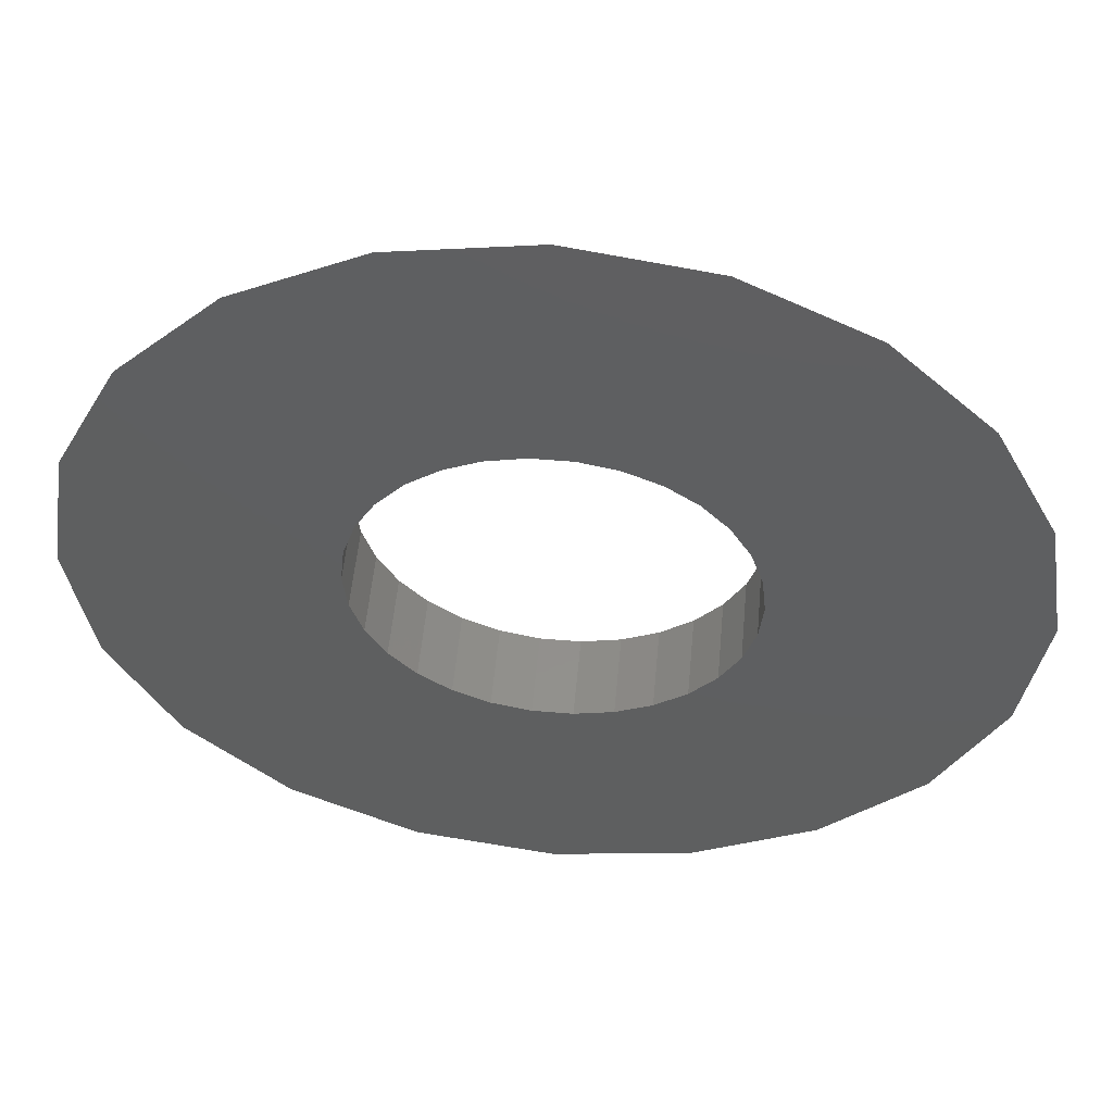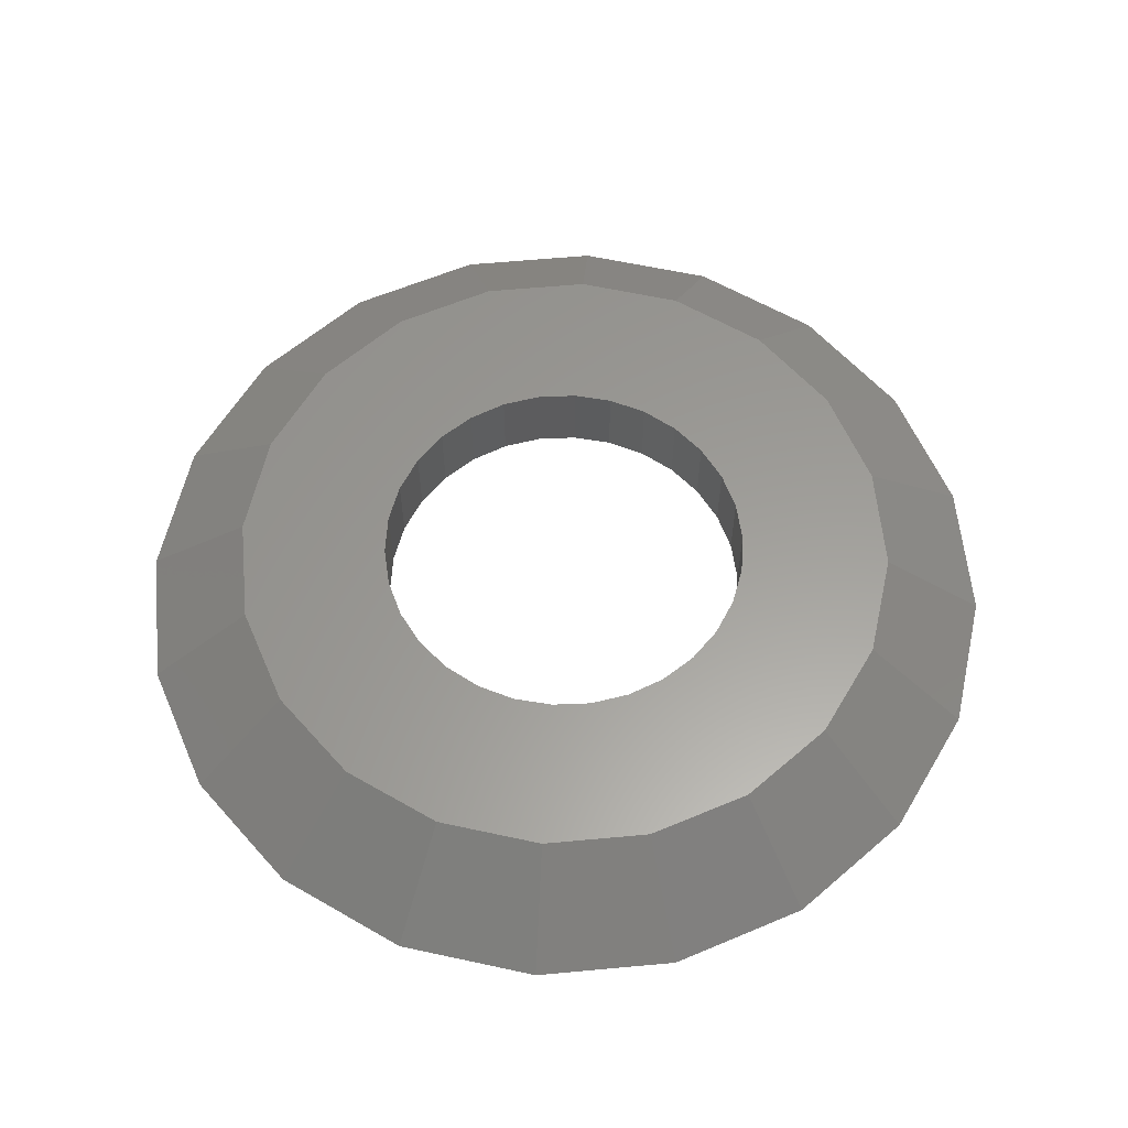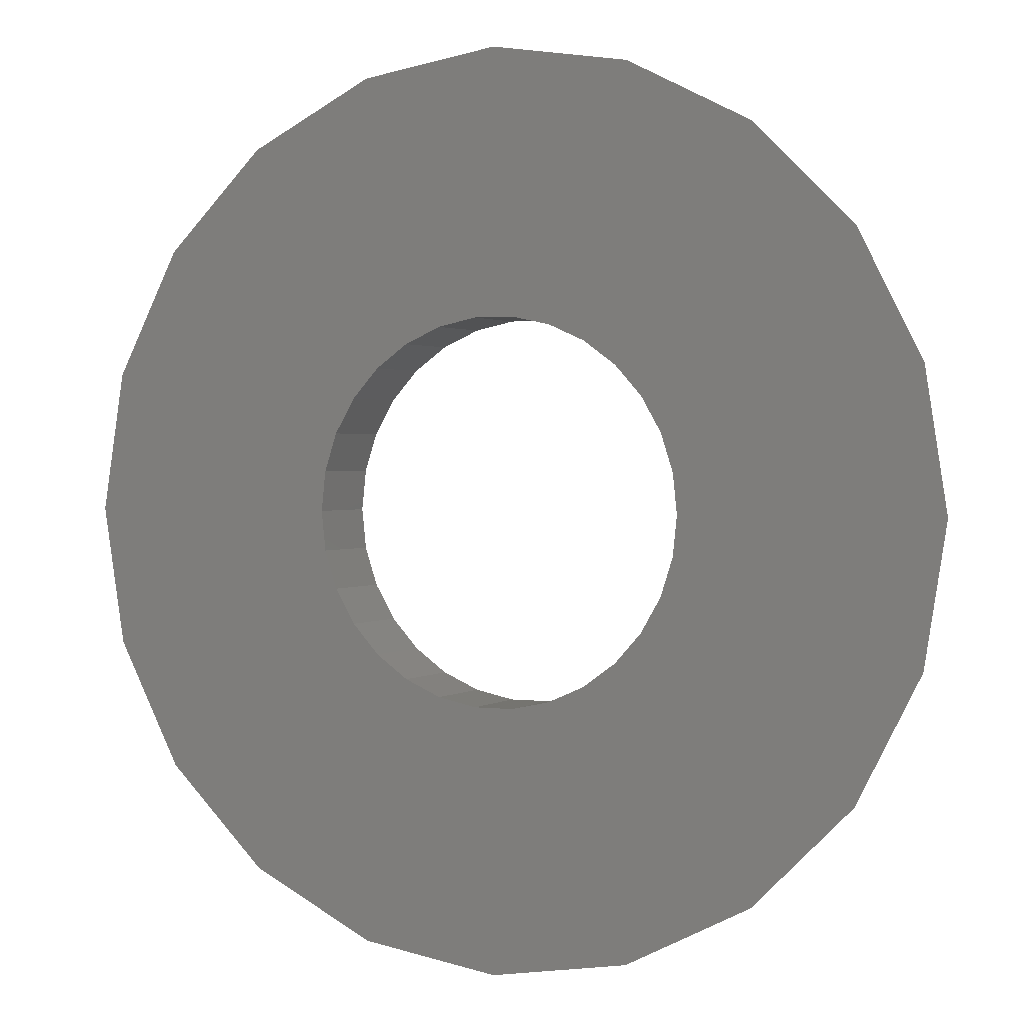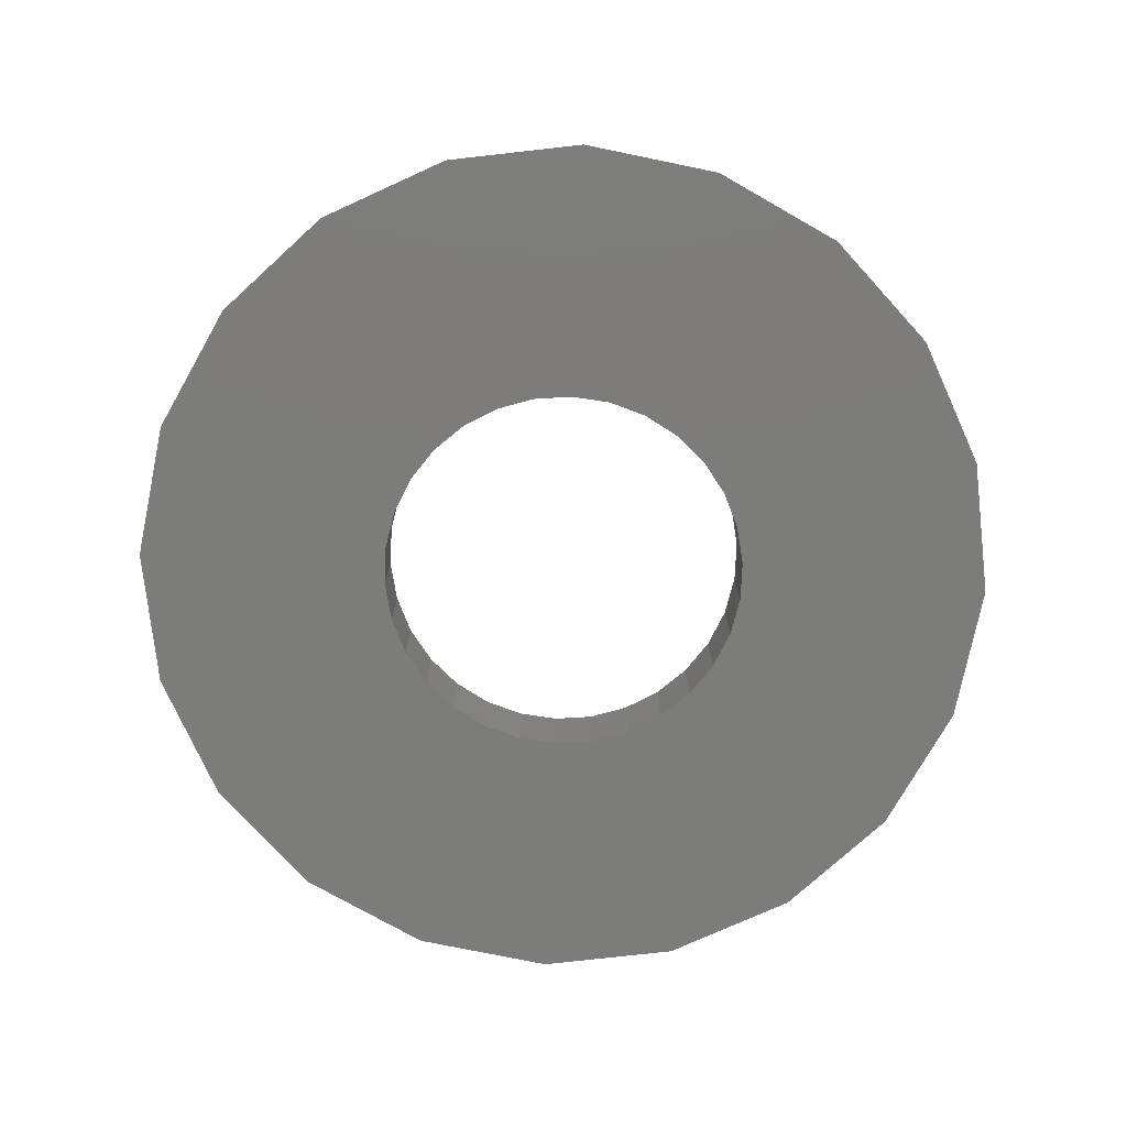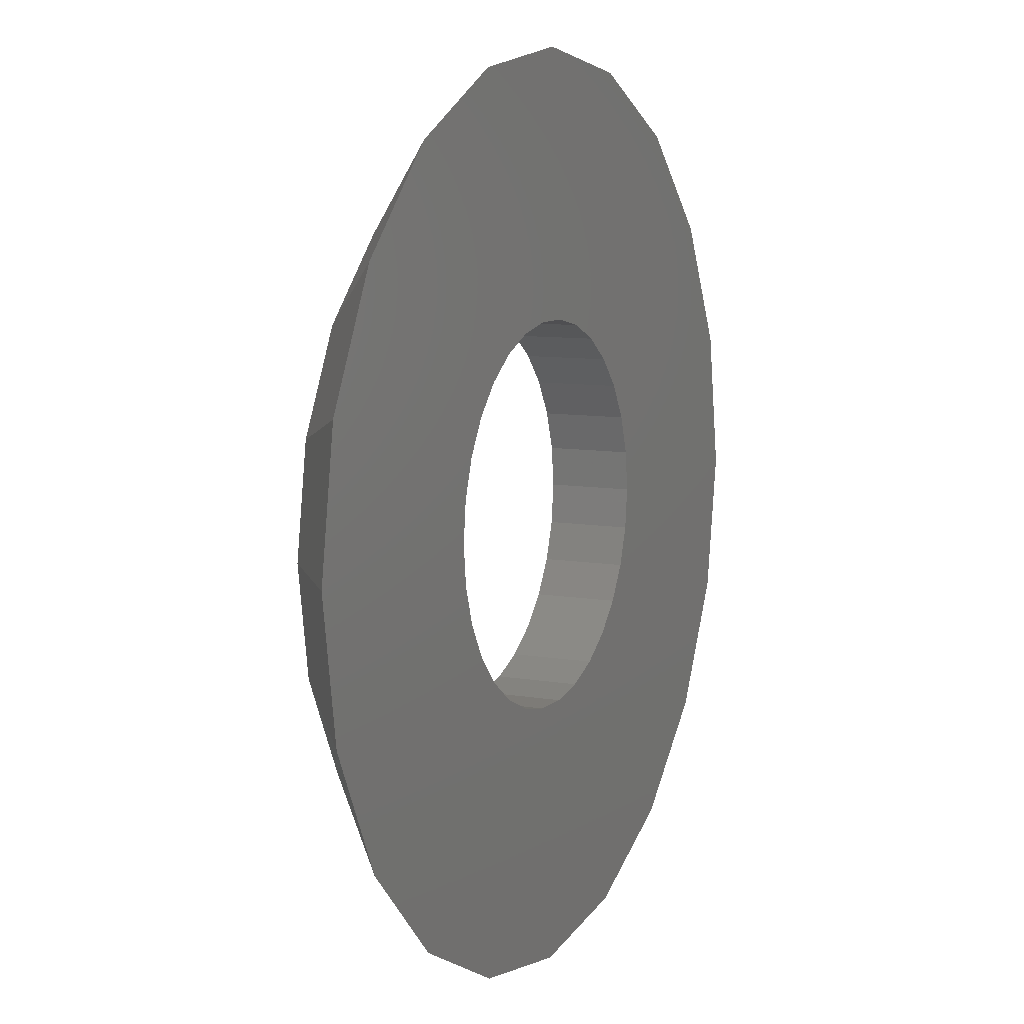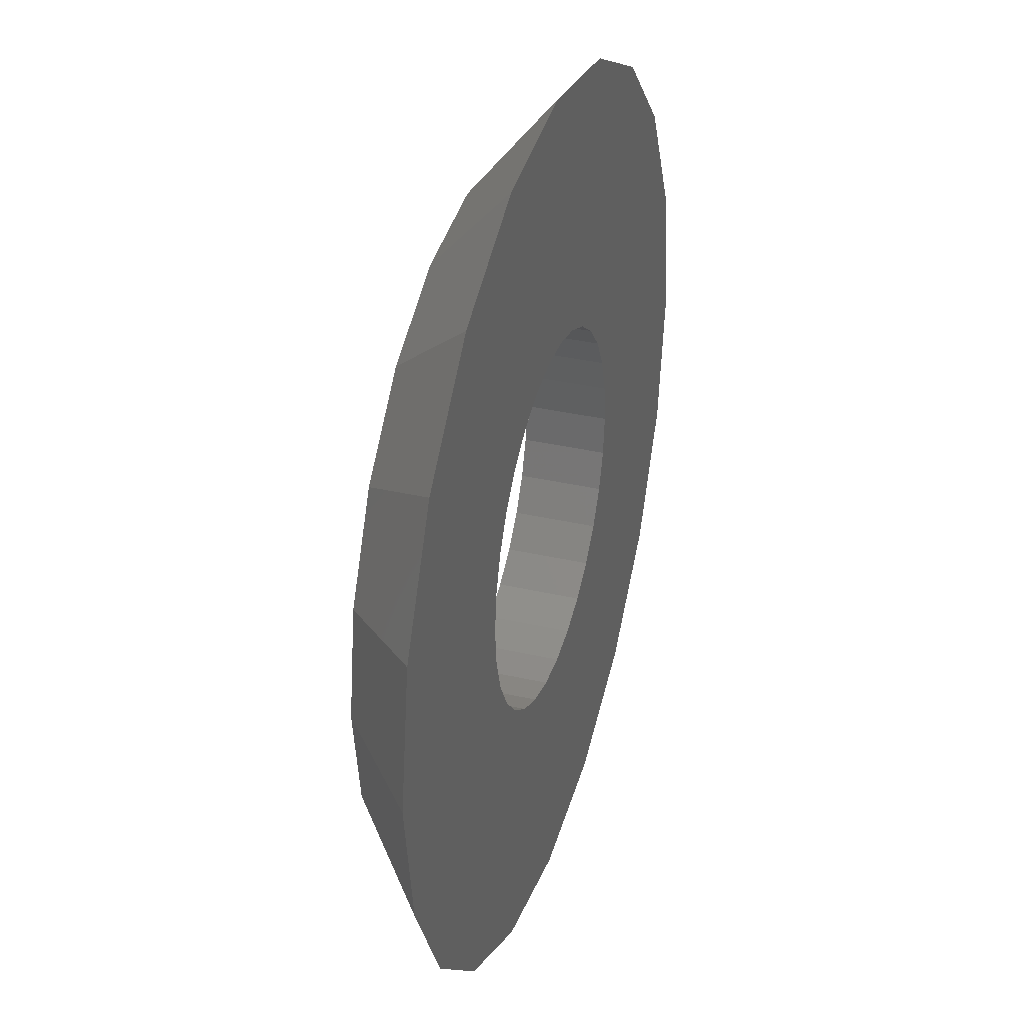
<metadata>
{"format":"stl","ext":"stl","renderer":"f3d","projection":"perspective","resolution":1024,"background":"white","views":[{"elev":52.8,"azim":-174.8,"up":"+Y"},{"elev":60.1,"azim":57.6,"up":"+Z"},{"elev":1.4,"azim":-154.8,"up":"+Y"},{"elev":-75.5,"azim":-164.6,"up":"+Z"},{"elev":8.8,"azim":115.5,"up":"+Y"},{"elev":34.8,"azim":107.1,"up":"+Y"}]}
</metadata>
<code>
# stl→obj: 100 verts, 200 faces
v 1.761 -0.3742 0
v 1.8 9.797e-17 0.8
v 1.8 0 0
v 1.761 -0.3742 0.8
v -1.761 -0.3742 0.8
v -1.8 0 0
v -1.8 9.797e-17 0.8
v -1.761 -0.3742 0
v 0.1882 -1.79 0
v -0.1882 -1.79 0.8
v 0.1882 -1.79 0.8
v -0.1882 -1.79 0
v -0.1882 1.79 0
v 0.1882 1.79 0.8
v -0.1882 1.79 0.8
v 0.1882 1.79 0
v 1.204 -1.338 0
v 0.9 -1.559 0.8
v 1.204 -1.338 0.8
v 0.9 -1.559 0
v 0.5562 -1.712 0.8
v 0.5562 -1.712 0
v -1.204 -1.338 0.8
v -1.456 -1.058 0
v -1.456 -1.058 0.8
v -1.204 -1.338 0
v -1.644 -0.7321 0
v -1.644 -0.7321 0.8
v -0.5562 -1.712 0
v -0.9 -1.559 0.8
v -0.5562 -1.712 0.8
v -0.9 -1.559 0
v 1.644 0.7321 0
v 1.456 1.058 0.8
v 1.456 1.058 0
v 1.644 0.7321 0.8
v 1.456 -1.058 0
v 1.644 -0.7321 0.8
v 1.644 -0.7321 0
v 1.456 -1.058 0.8
v 1.761 0.3742 0
v 1.761 0.3742 0.8
v 0.5562 1.712 0.8
v 0.5562 1.712 0
v -1.644 0.7321 0.8
v -1.456 1.058 0
v -1.456 1.058 0.8
v -1.644 0.7321 0
v 0.9 1.559 0
v 1.204 1.338 0.8
v 0.9 1.559 0.8
v 1.204 1.338 0
v -0.5562 1.712 0
v -0.5562 1.712 0.8
v -1.204 1.338 0
v -1.204 1.338 0.8
v -1.761 0.3742 0.8
v -1.761 0.3742 0
v -0.9 1.559 0
v -0.9 1.559 0.8
v 4.042 1.313 0
v 3.25 0 0.8
v 4.25 0 0
v -3.25 0 0.8
v -4.25 0 0
v -4.042 -1.313 0
v 2.498 3.438 0
v 2.629 1.91 0.8
v 3.438 2.498 0
v 1.91 2.629 0.8
v 0 4.25 0
v -1.313 4.042 0
v 0 3.25 0.8
v 0 -3.25 0.8
v -1.313 -4.042 0
v 0 -4.25 0
v 4.042 -1.313 0
v 3.438 -2.498 0
v 2.498 -3.438 0
v 1.313 -4.042 0
v -2.498 -3.438 0
v -3.438 -2.498 0
v 1.313 4.042 0
v -2.498 3.438 0
v -3.438 2.498 0
v -4.042 1.313 0
v 3.091 1.004 0.8
v 2.629 -1.91 0.8
v 1.91 -2.629 0.8
v -1.004 3.091 0.8
v -3.091 -1.004 0.8
v -2.629 -1.91 0.8
v 1.004 -3.091 0.8
v 1.004 3.091 0.8
v 3.091 -1.004 0.8
v -1.91 2.629 0.8
v -2.629 1.91 0.8
v -3.091 1.004 0.8
v -1.004 -3.091 0.8
v -1.91 -2.629 0.8
f 1 2 3
f 2 1 4
f 5 6 7
f 6 5 8
f 9 10 11
f 10 9 12
f 13 14 15
f 14 13 16
f 17 18 19
f 18 17 20
f 20 21 18
f 21 20 22
f 23 24 25
f 24 23 26
f 25 27 28
f 27 25 24
f 29 30 31
f 30 29 32
f 33 34 35
f 34 33 36
f 37 38 39
f 38 37 40
f 39 4 1
f 4 39 38
f 17 40 37
f 40 17 19
f 22 11 21
f 11 22 9
f 28 8 5
f 8 28 27
f 32 23 30
f 23 32 26
f 12 31 10
f 31 12 29
f 41 2 42
f 2 41 3
f 16 43 14
f 43 16 44
f 41 36 33
f 36 41 42
f 45 46 47
f 46 45 48
f 49 50 51
f 50 49 52
f 44 51 43
f 51 44 49
f 53 15 54
f 15 53 13
f 47 55 56
f 55 47 46
f 57 48 45
f 48 57 58
f 7 58 57
f 58 7 6
f 35 50 52
f 50 35 34
f 59 54 60
f 54 59 53
f 55 60 56
f 60 55 59
f 61 62 63
f 64 65 66
f 67 68 69
f 68 67 70
f 71 72 73
f 74 75 76
f 1 63 77
f 39 77 78
f 63 1 3
f 17 78 79
f 41 63 3
f 33 61 41
f 63 41 61
f 77 39 1
f 78 37 39
f 20 79 80
f 78 17 37
f 79 20 17
f 80 22 20
f 80 9 22
f 76 9 80
f 76 12 9
f 75 12 76
f 12 75 29
f 29 75 32
f 81 32 75
f 32 81 26
f 82 26 81
f 26 82 24
f 66 27 82
f 24 82 27
f 61 33 69
f 35 69 33
f 52 69 35
f 69 52 67
f 49 67 52
f 67 49 83
f 44 83 49
f 16 83 44
f 16 71 83
f 13 71 16
f 72 13 53
f 72 53 59
f 84 59 55
f 13 72 71
f 85 55 46
f 85 46 48
f 86 48 58
f 27 66 8
f 65 8 66
f 59 84 72
f 8 65 6
f 55 85 84
f 6 65 58
f 48 86 85
f 58 65 86
f 61 87 62
f 88 79 78
f 79 88 89
f 73 72 90
f 86 65 64
f 72 84 90
f 91 66 82
f 64 66 91
f 91 82 92
f 89 93 79
f 74 76 80
f 71 73 83
f 67 94 70
f 69 68 87
f 69 87 61
f 63 62 77
f 42 62 87
f 36 87 68
f 62 42 2
f 50 68 70
f 4 62 2
f 38 95 4
f 62 4 95
f 87 36 42
f 68 34 36
f 68 50 34
f 51 70 94
f 70 51 50
f 94 43 51
f 94 14 43
f 73 14 94
f 73 15 14
f 90 15 73
f 15 90 54
f 54 90 60
f 96 60 90
f 60 96 56
f 97 56 96
f 56 97 47
f 98 45 97
f 47 97 45
f 95 38 88
f 40 88 38
f 19 88 40
f 88 19 89
f 18 89 19
f 89 18 93
f 21 93 18
f 11 93 21
f 11 74 93
f 10 74 11
f 99 10 31
f 99 31 30
f 10 99 74
f 100 30 23
f 92 23 25
f 92 25 28
f 91 28 5
f 30 100 99
f 64 5 7
f 45 98 57
f 64 57 98
f 23 92 100
f 57 64 7
f 28 91 92
f 5 64 91
f 97 85 98
f 84 97 96
f 97 84 85
f 92 81 100
f 81 92 82
f 93 74 80
f 79 93 80
f 95 88 78
f 83 94 67
f 83 73 94
f 90 84 96
f 85 86 98
f 99 81 75
f 99 75 74
f 100 81 99
f 77 95 78
f 62 95 77
f 98 86 64

</code>
